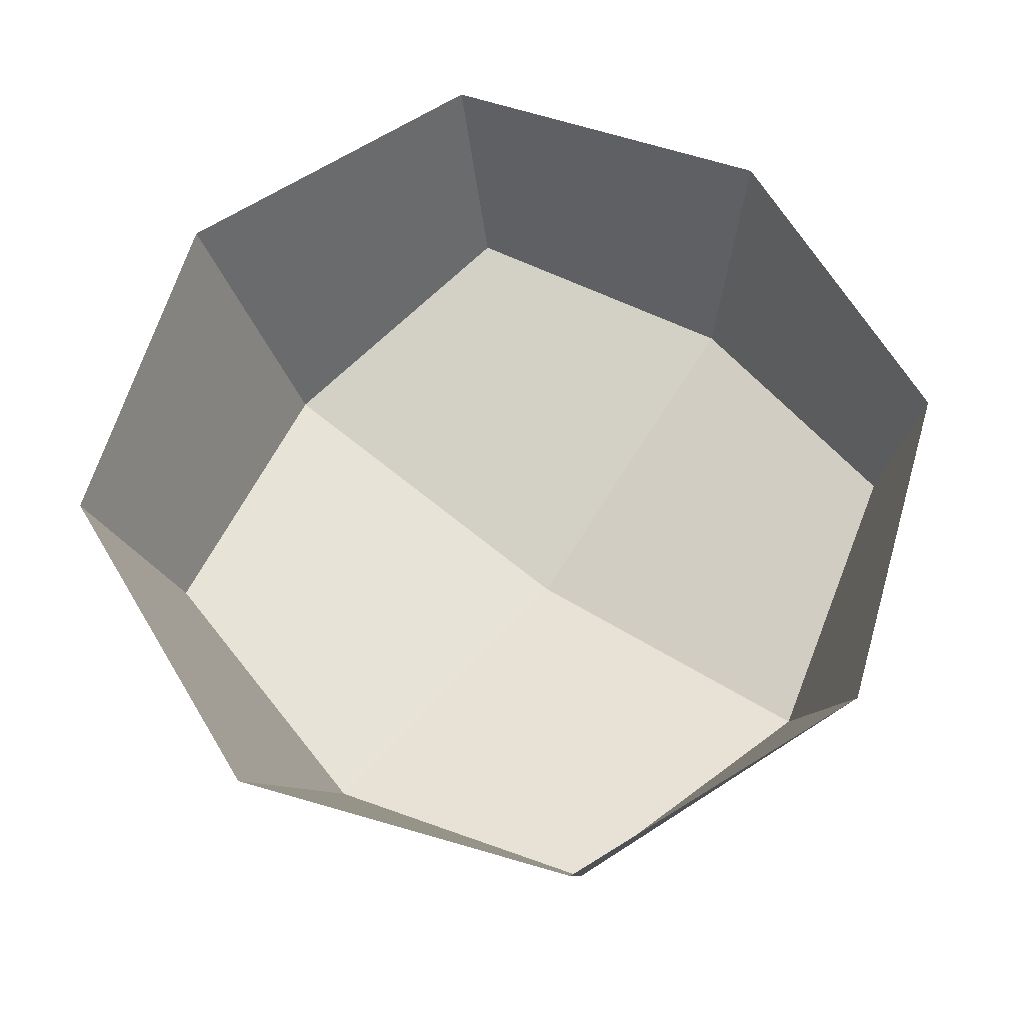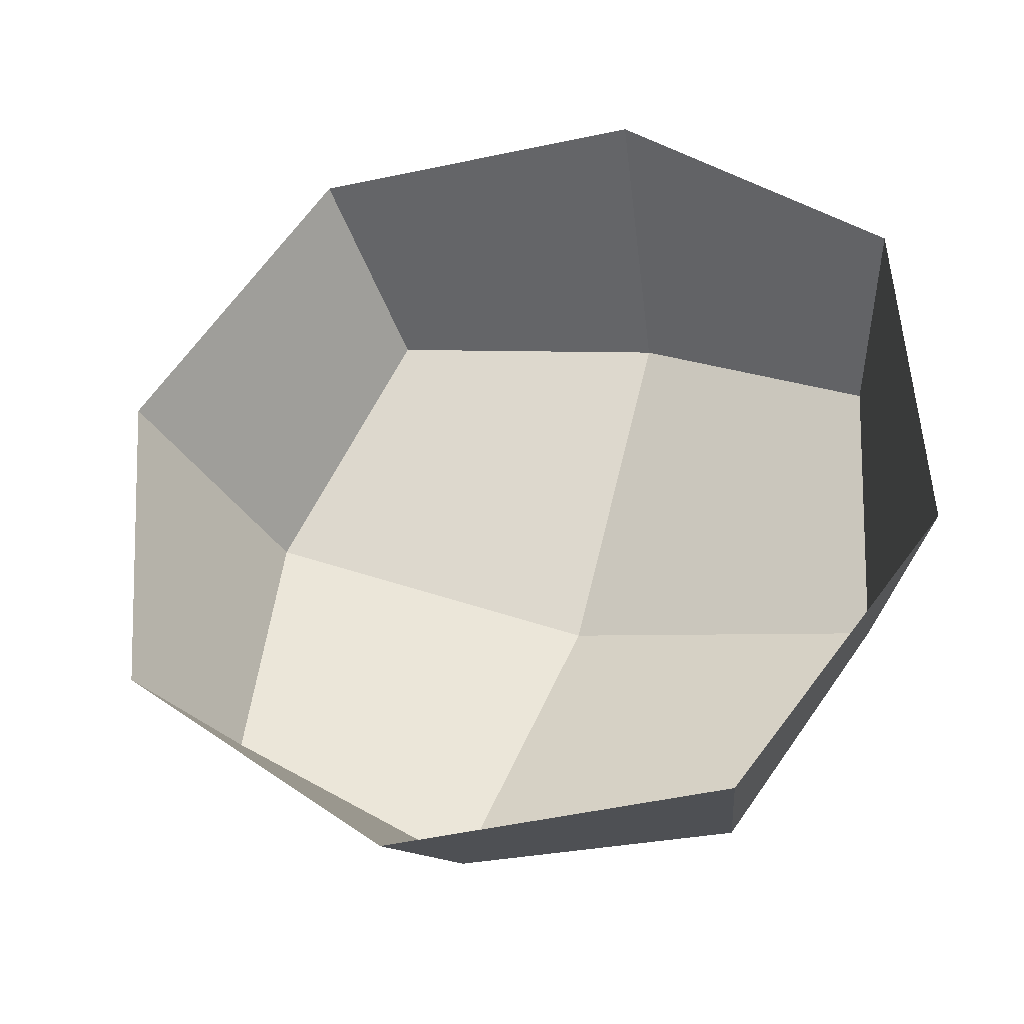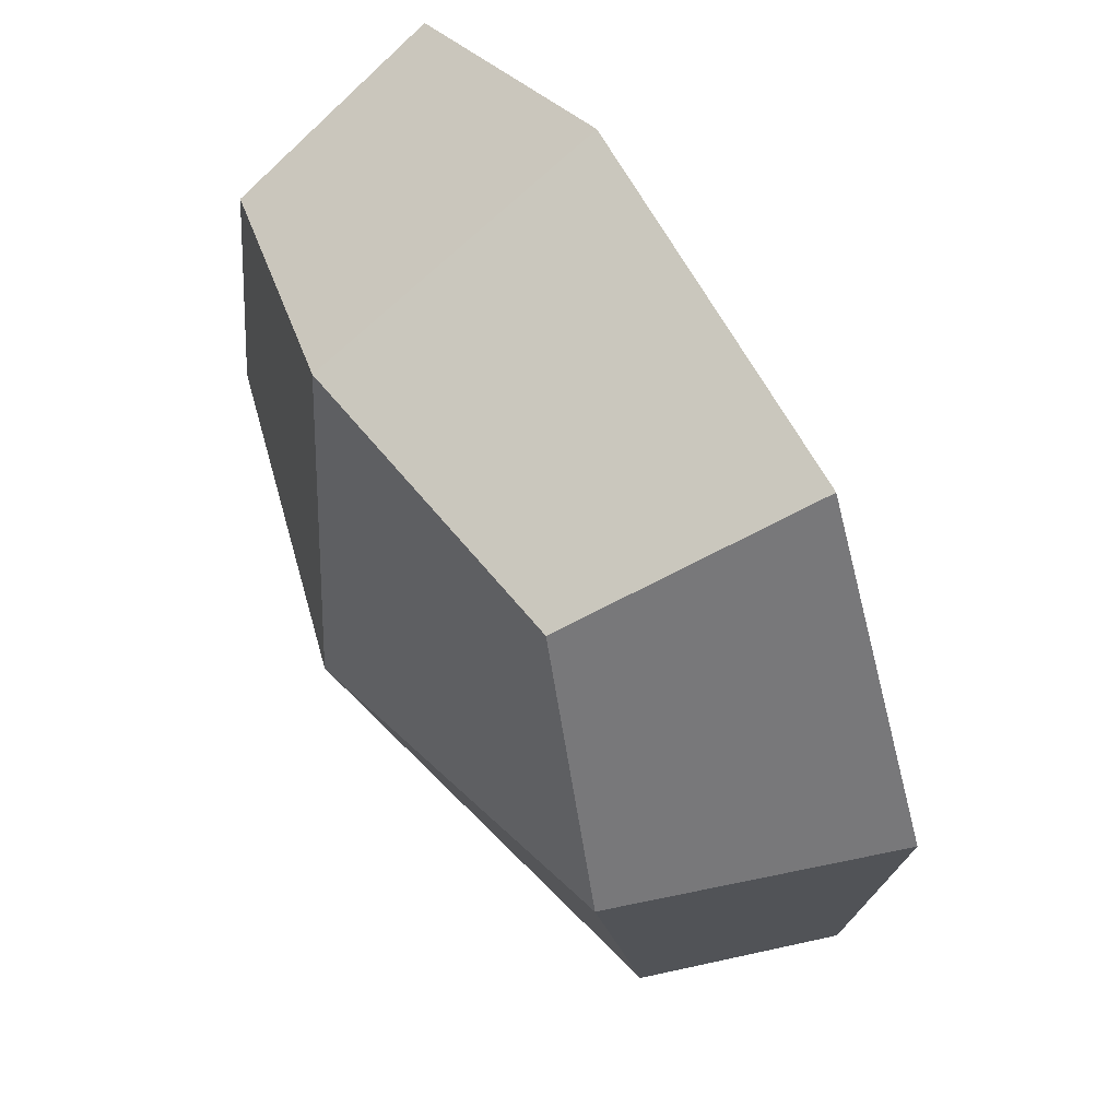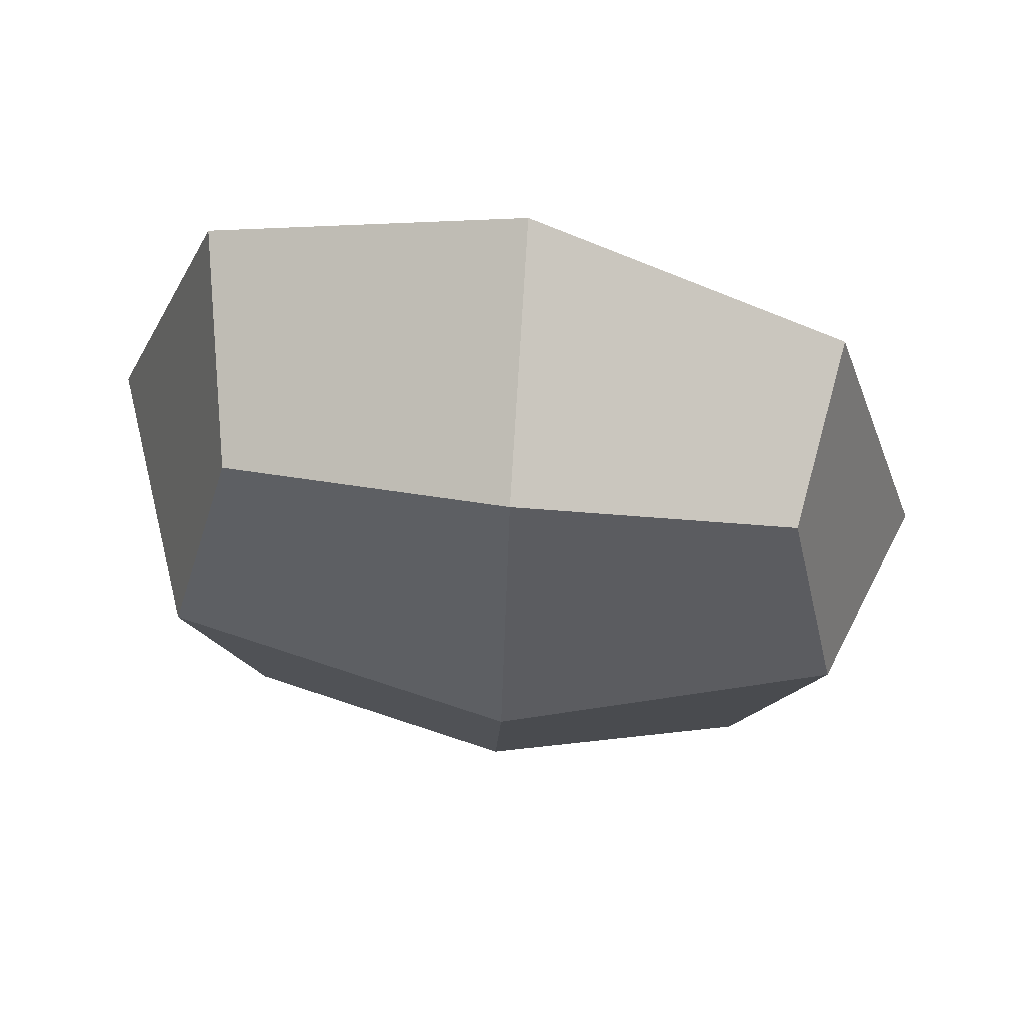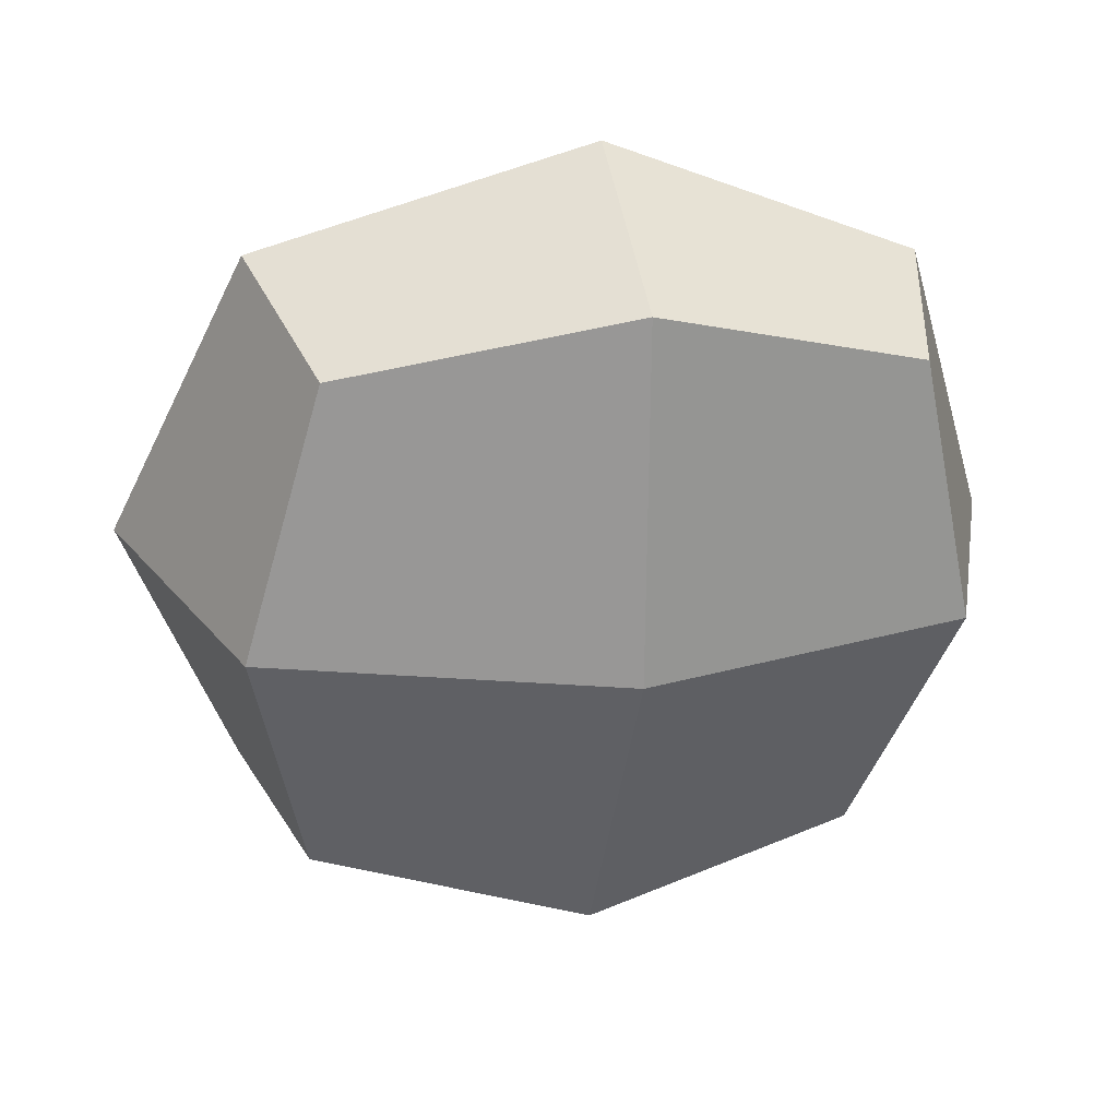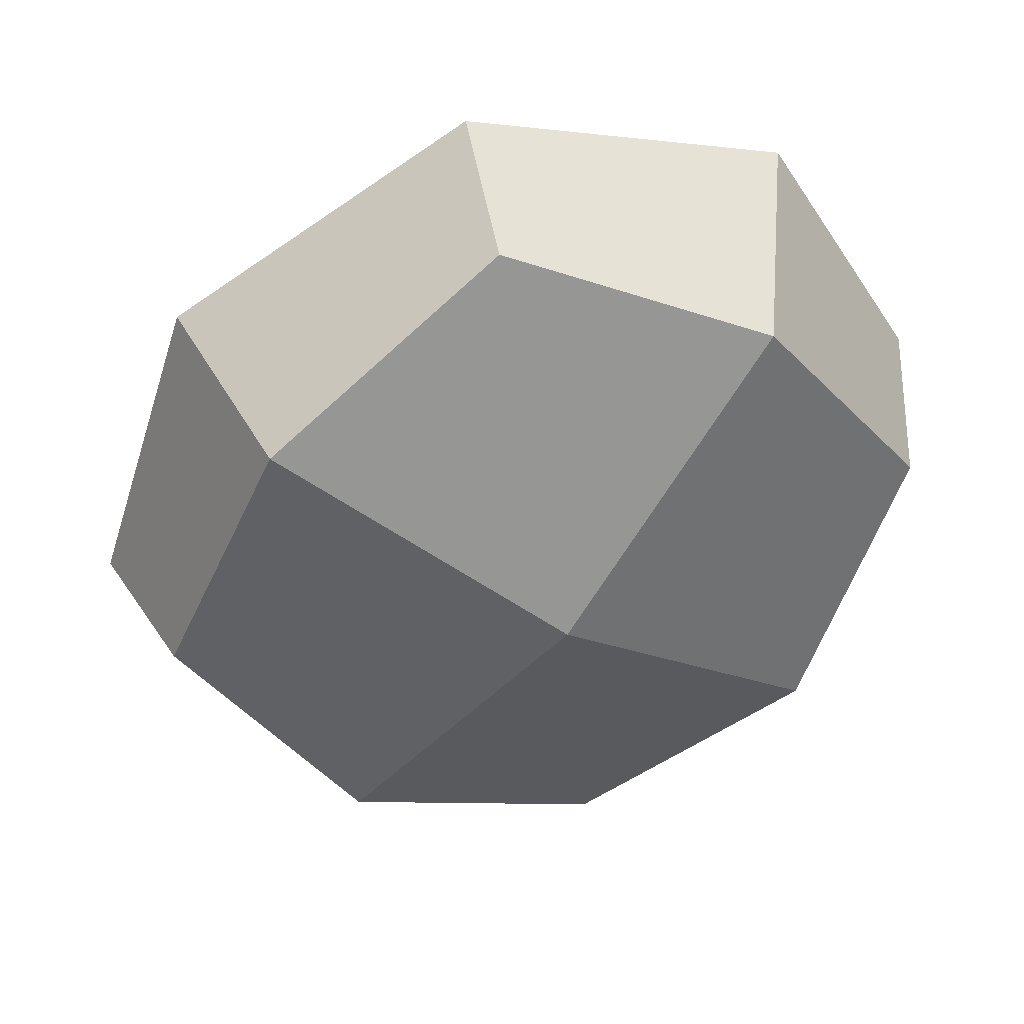
<metadata>
{"format":"obj","ext":"obj","renderer":"f3d","projection":"perspective","resolution":1024,"background":"white","views":[{"elev":49.5,"azim":108.2,"up":"+Y"},{"elev":53.5,"azim":179.0,"up":"+Y"},{"elev":71.2,"azim":45.9,"up":"+Z"},{"elev":-37.9,"azim":68.7,"up":"+Y"},{"elev":-60.8,"azim":156.6,"up":"+Y"},{"elev":-42.7,"azim":-147.5,"up":"+Y"}]}
</metadata>
<code>
o Sakura.001_Plane.003
v 123.9 -0.9476 151.6
v 121.6 -0.3339 151.6
v 125.8 -1.22 153.1
v 125.1 -2.341 153.2
v 123.4 -2.18 152.1
v 121.5 -1.474 151.9
v 120.1 0.2182 153.4
v 120.2 0.4779 155.7
v 120.4 -1.425 153.5
v 120.3 -1.082 155.5
v 122.1 0.1519 157.2
v 124.4 -0.4086 157.2
v 121.8 -1.783 156.6
v 123.8 -1.949 156.8
v 125.9 -1.014 155.4
v 124.8 -2.538 155.1
v 122.5 -2.548 154.3
f 1 3 4 5
f 2 1 5 6
f 7 2 6 9
f 8 7 9 10
f 11 8 10 13
f 12 11 13 14
f 15 12 14 16
f 3 15 16 4
f 4 16 17 5
f 16 14 13 17
f 17 13 10 9
f 5 17 9 6

</code>
